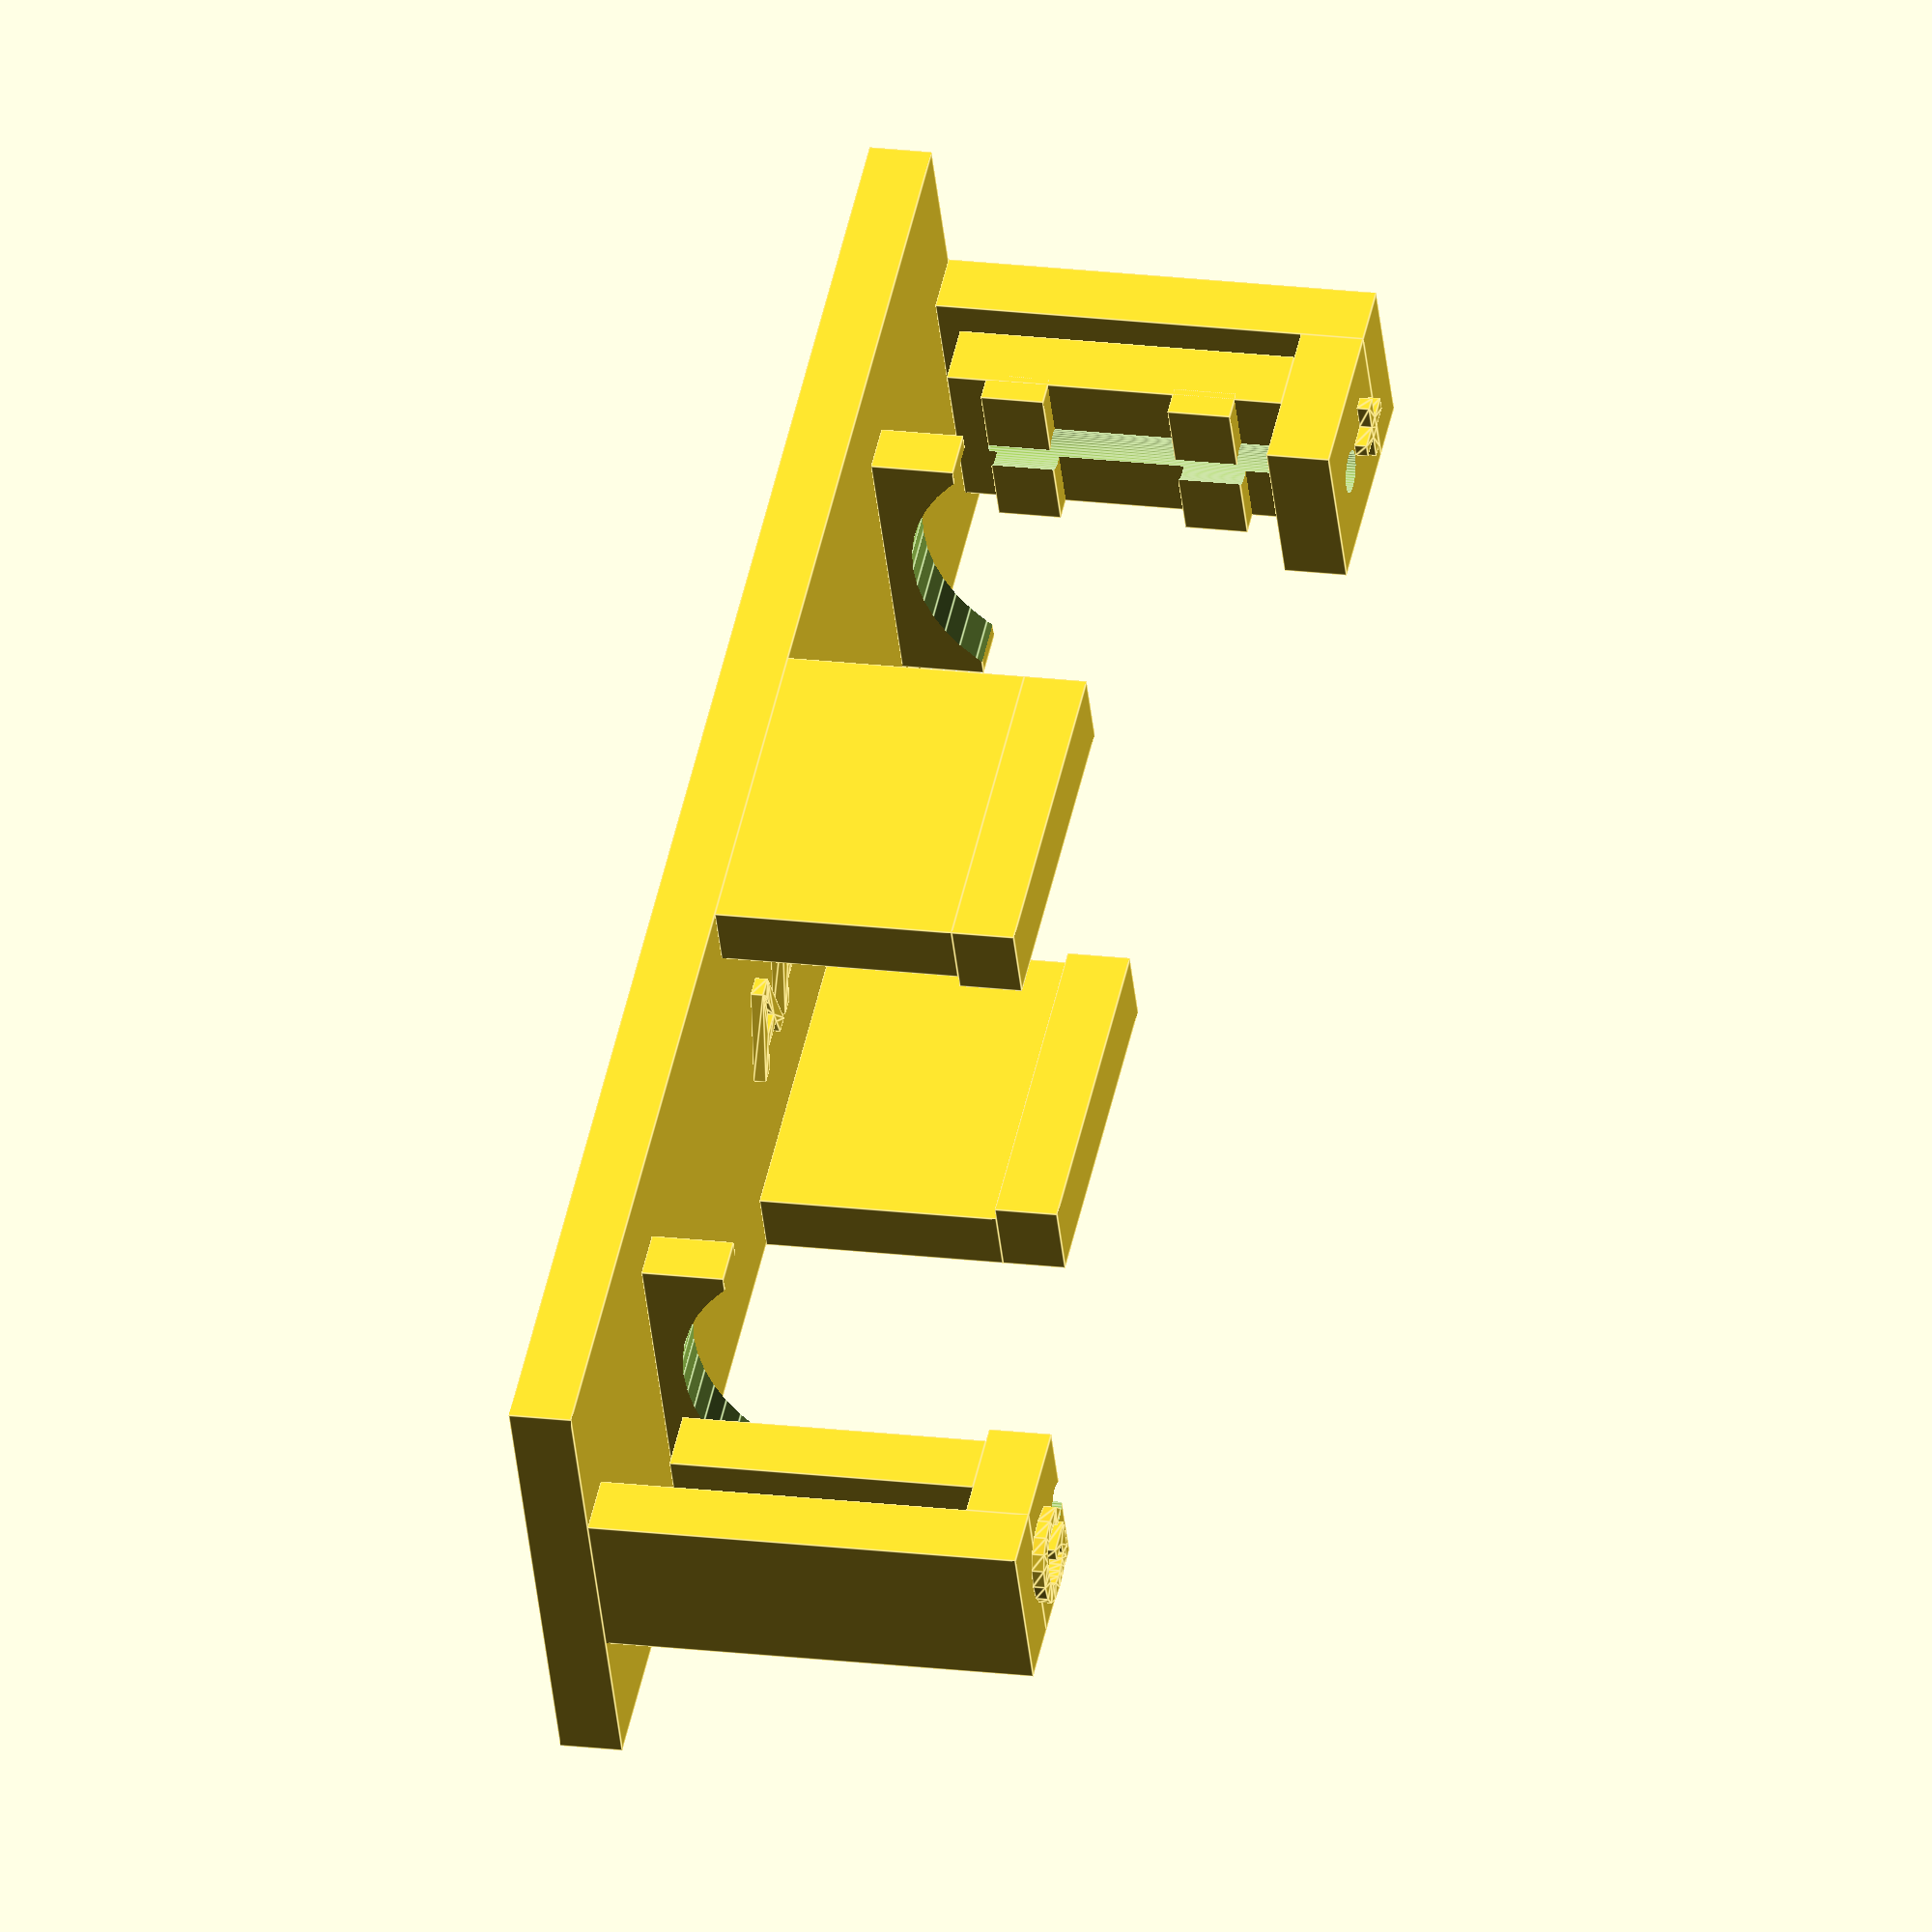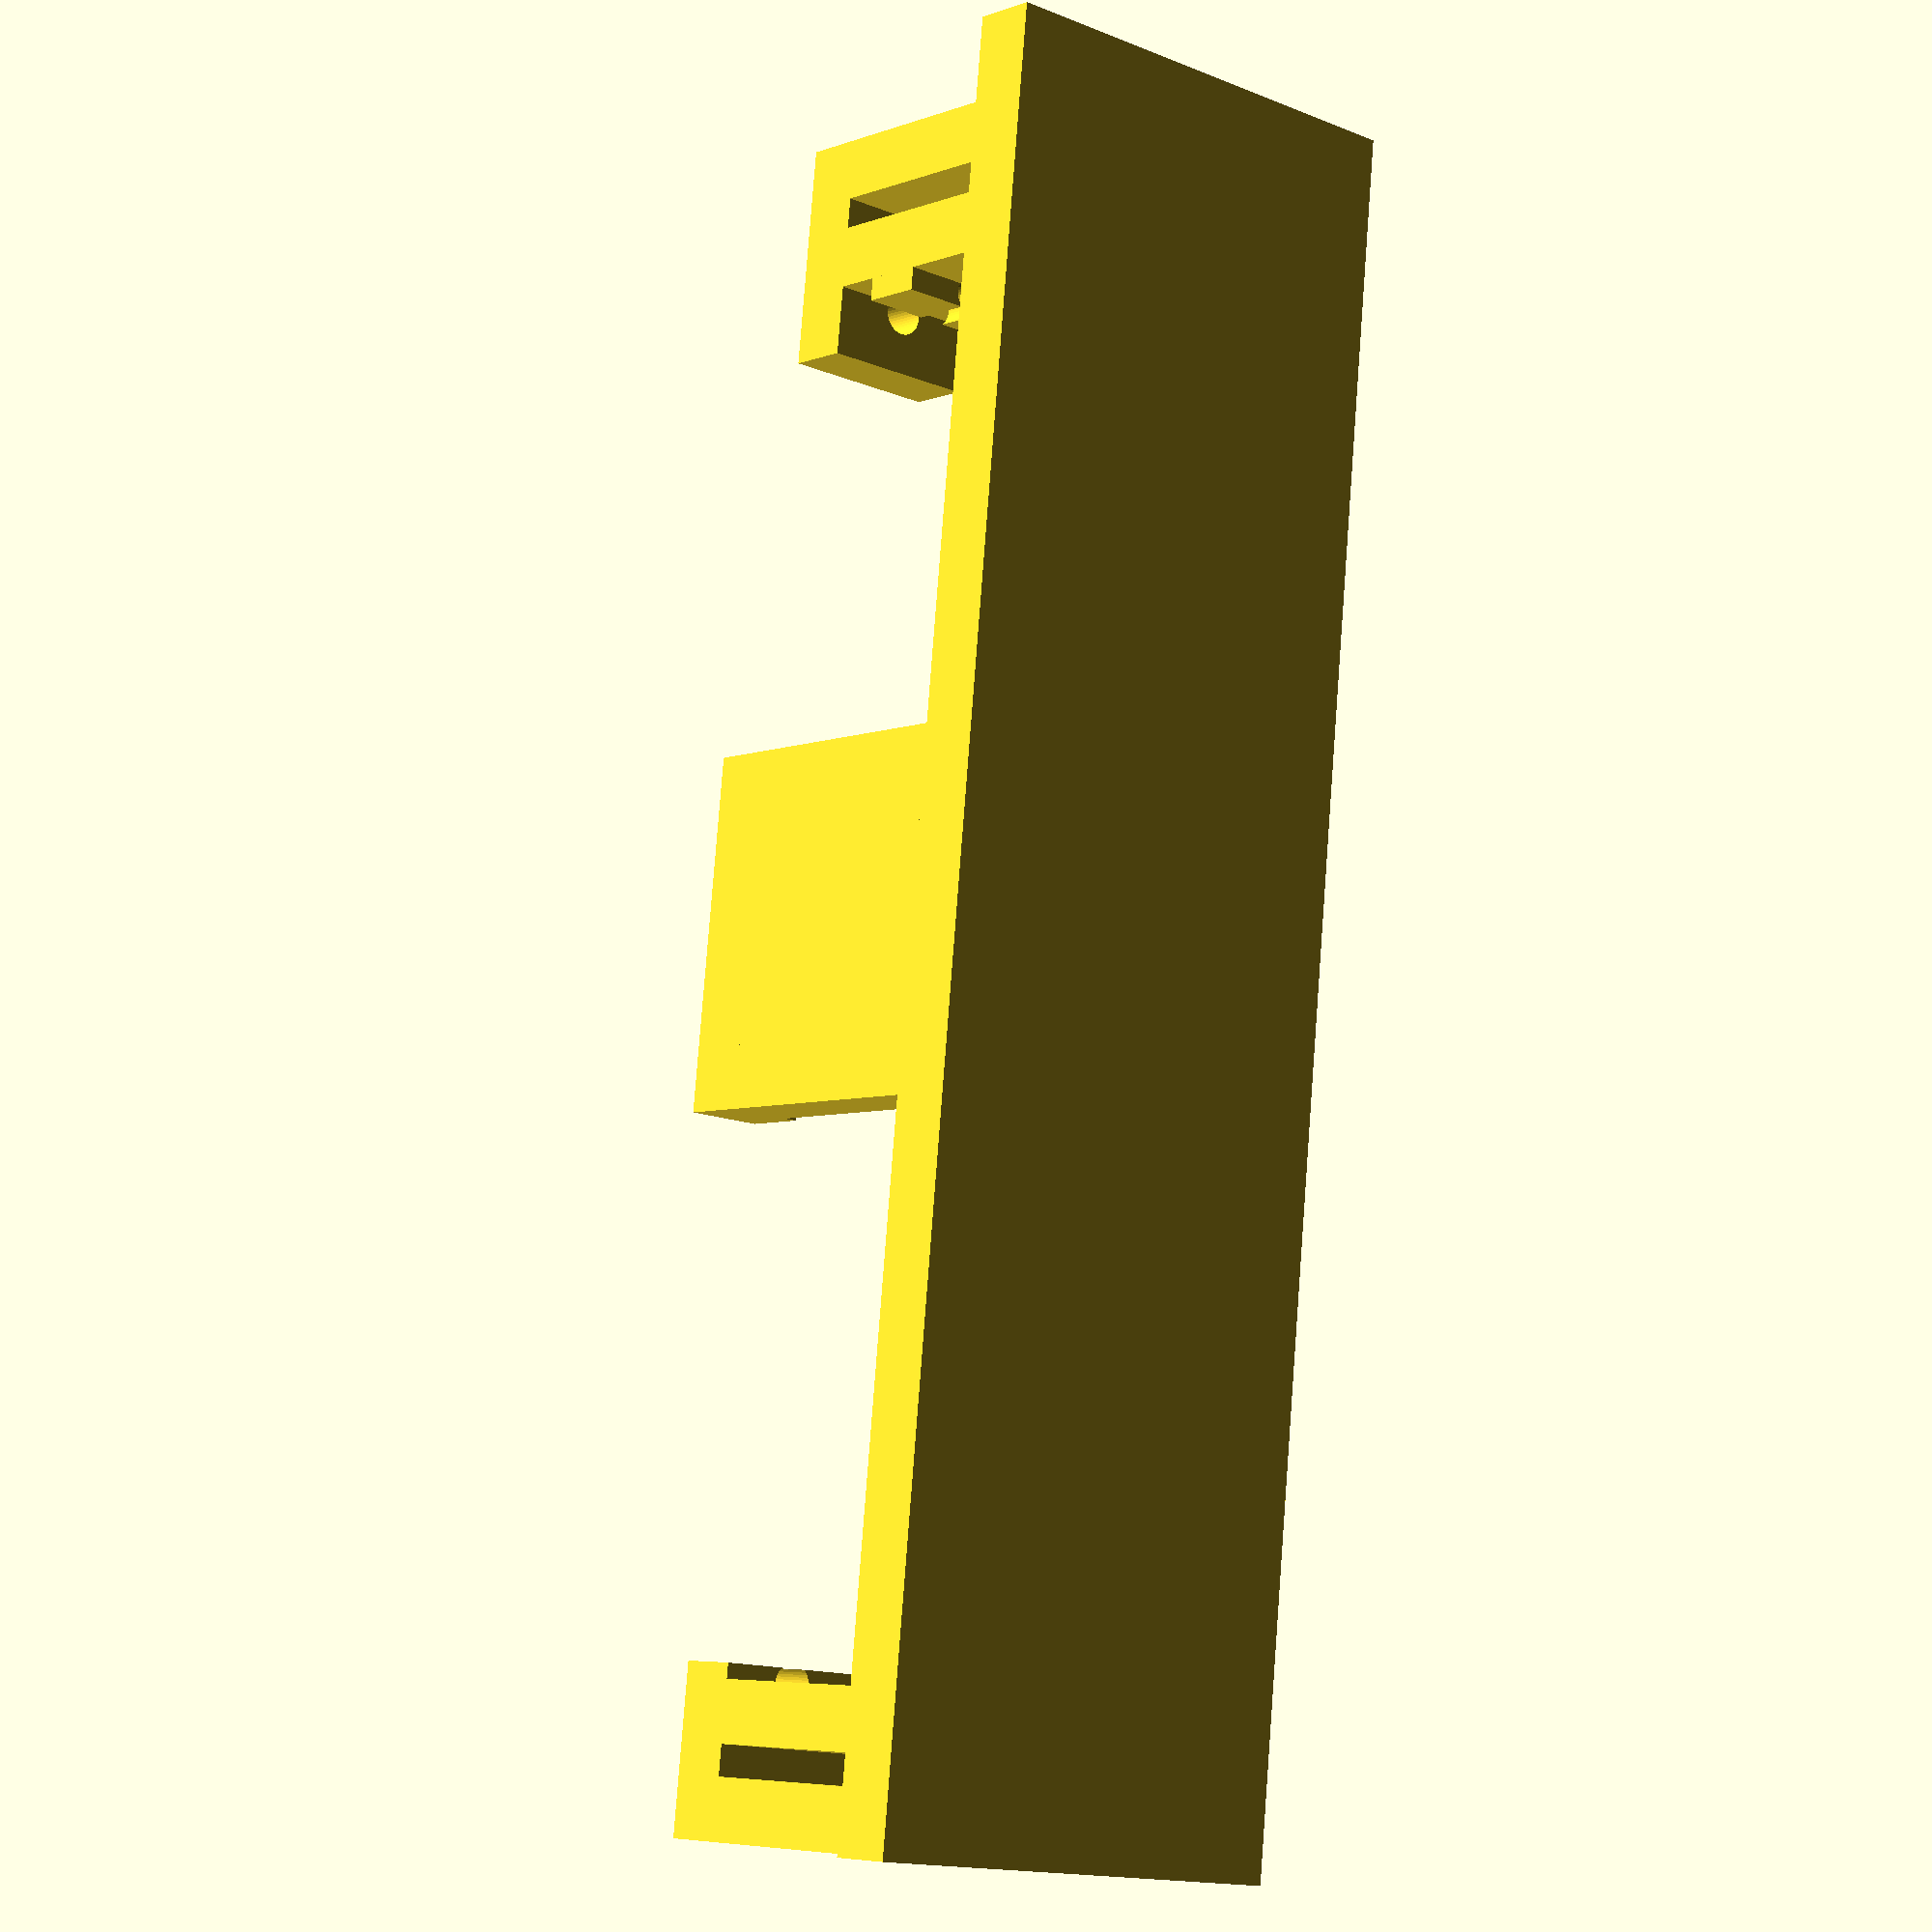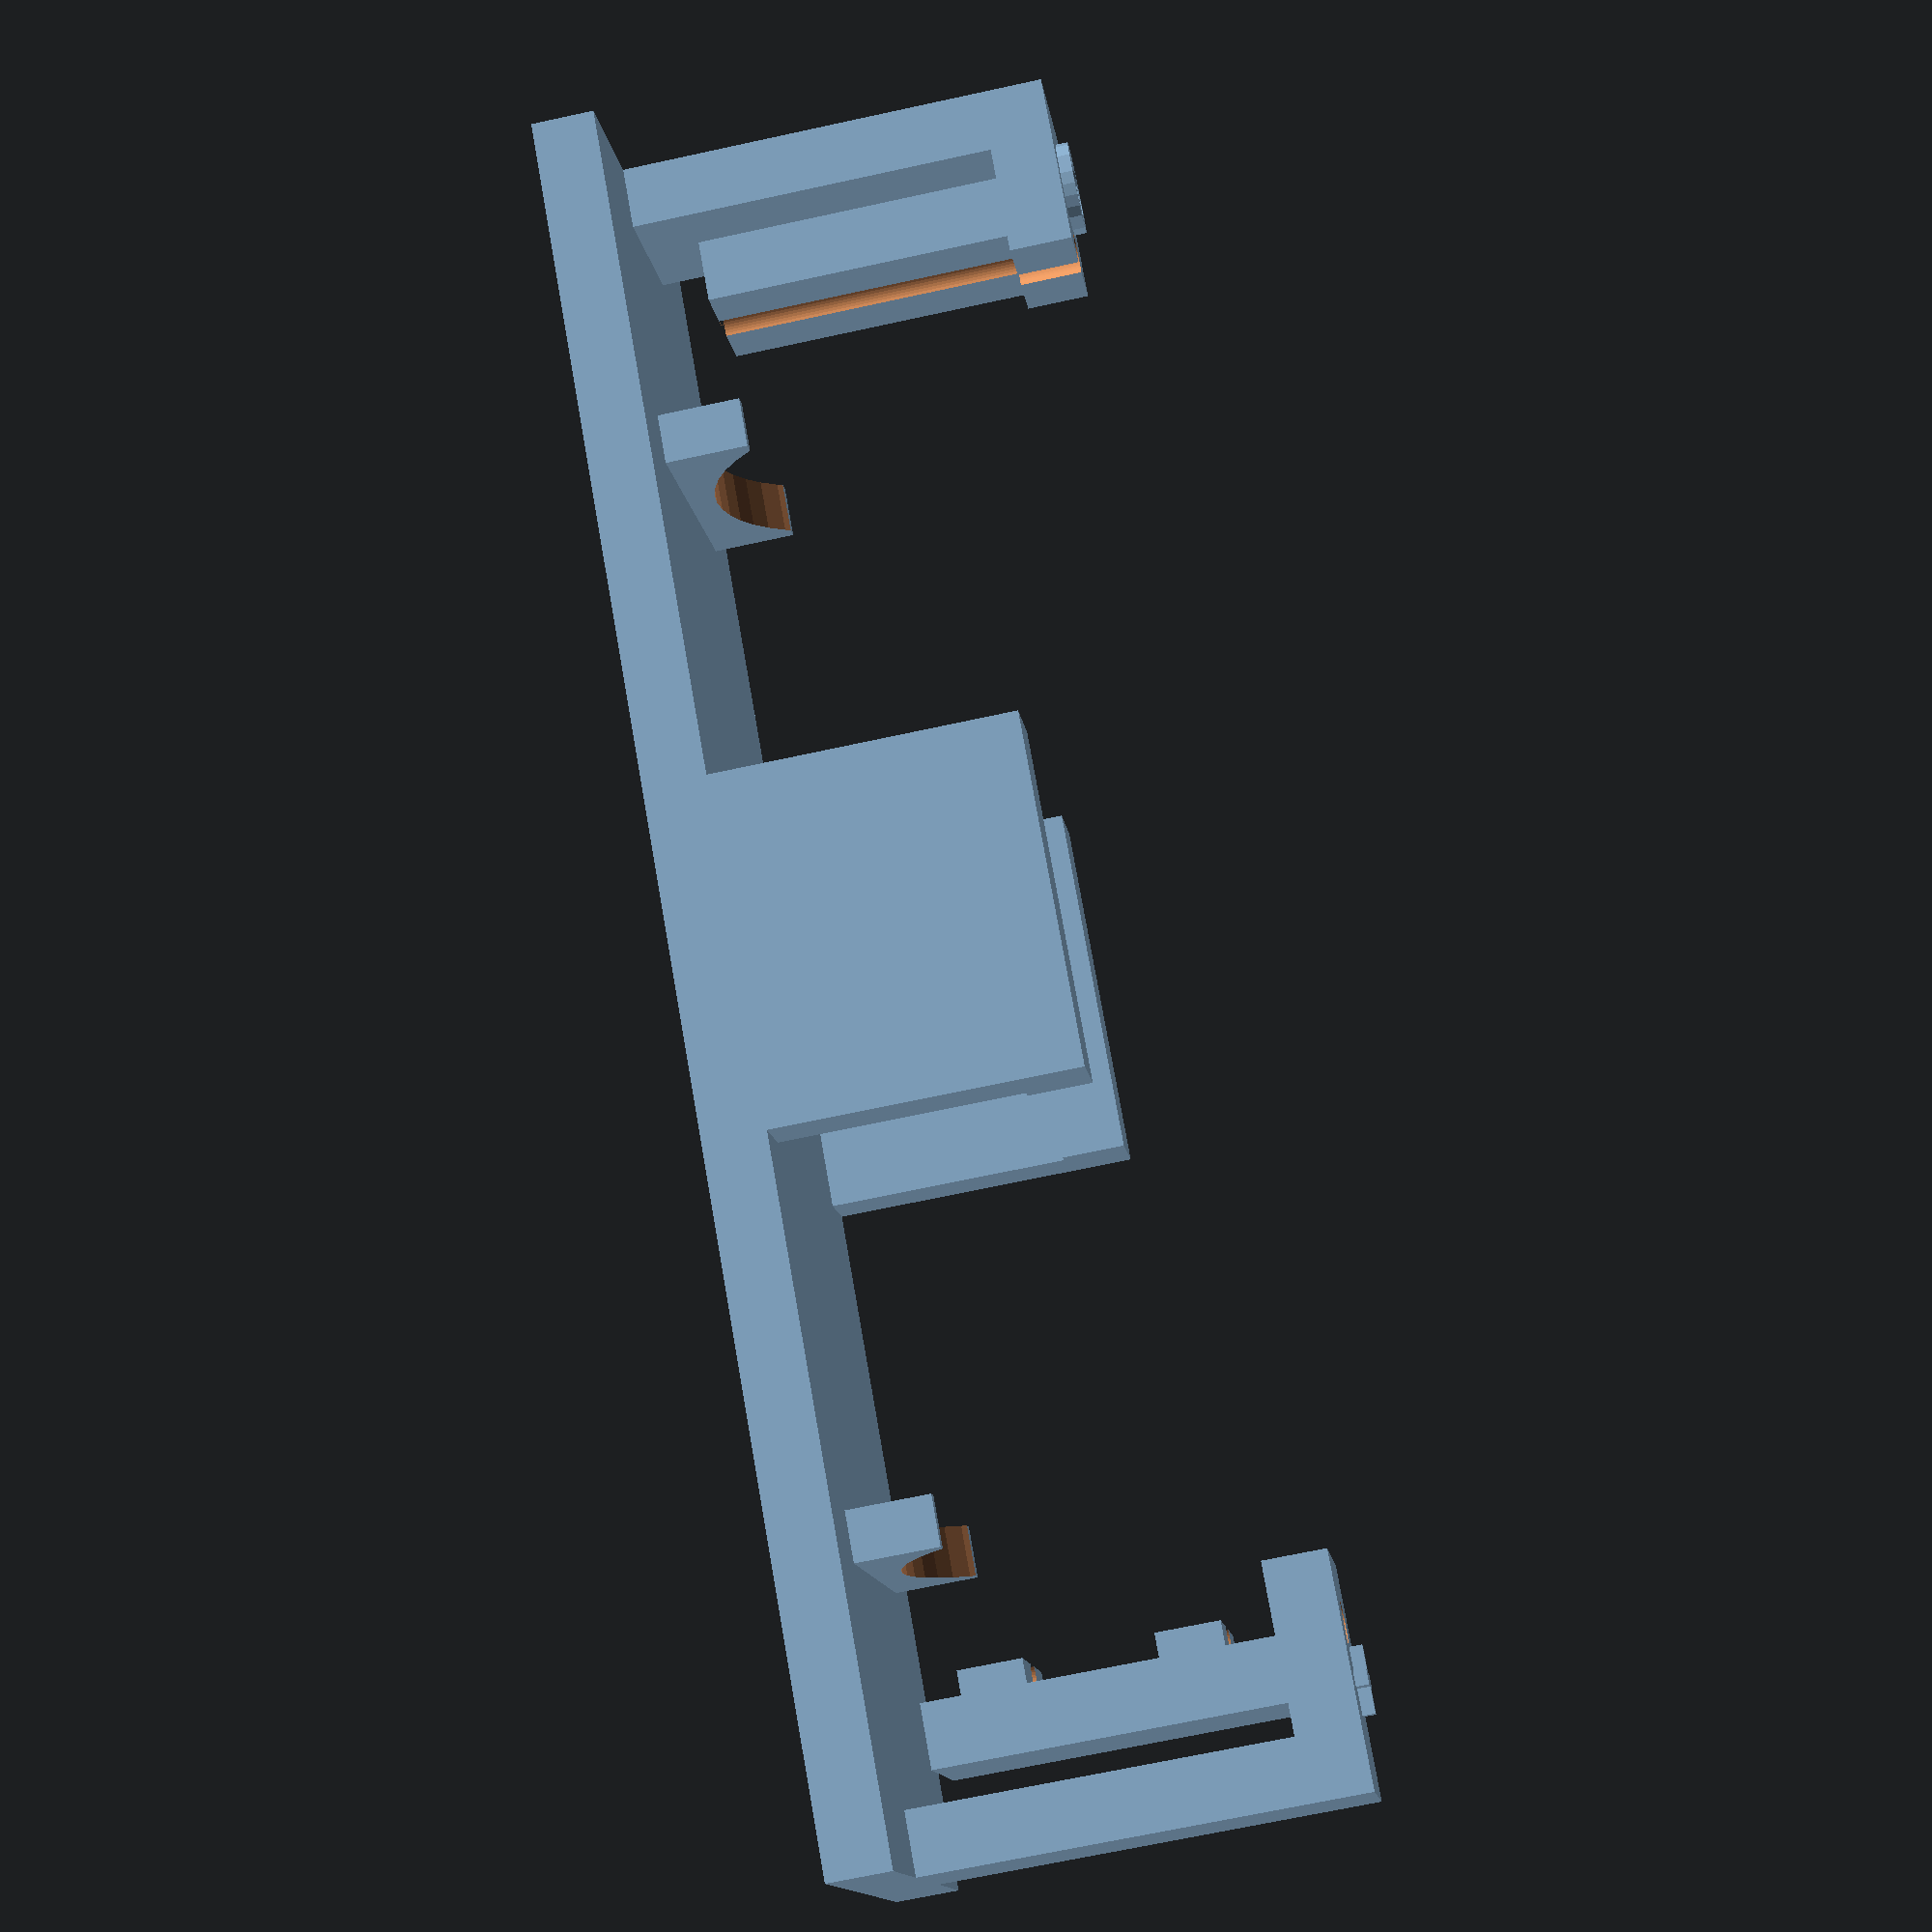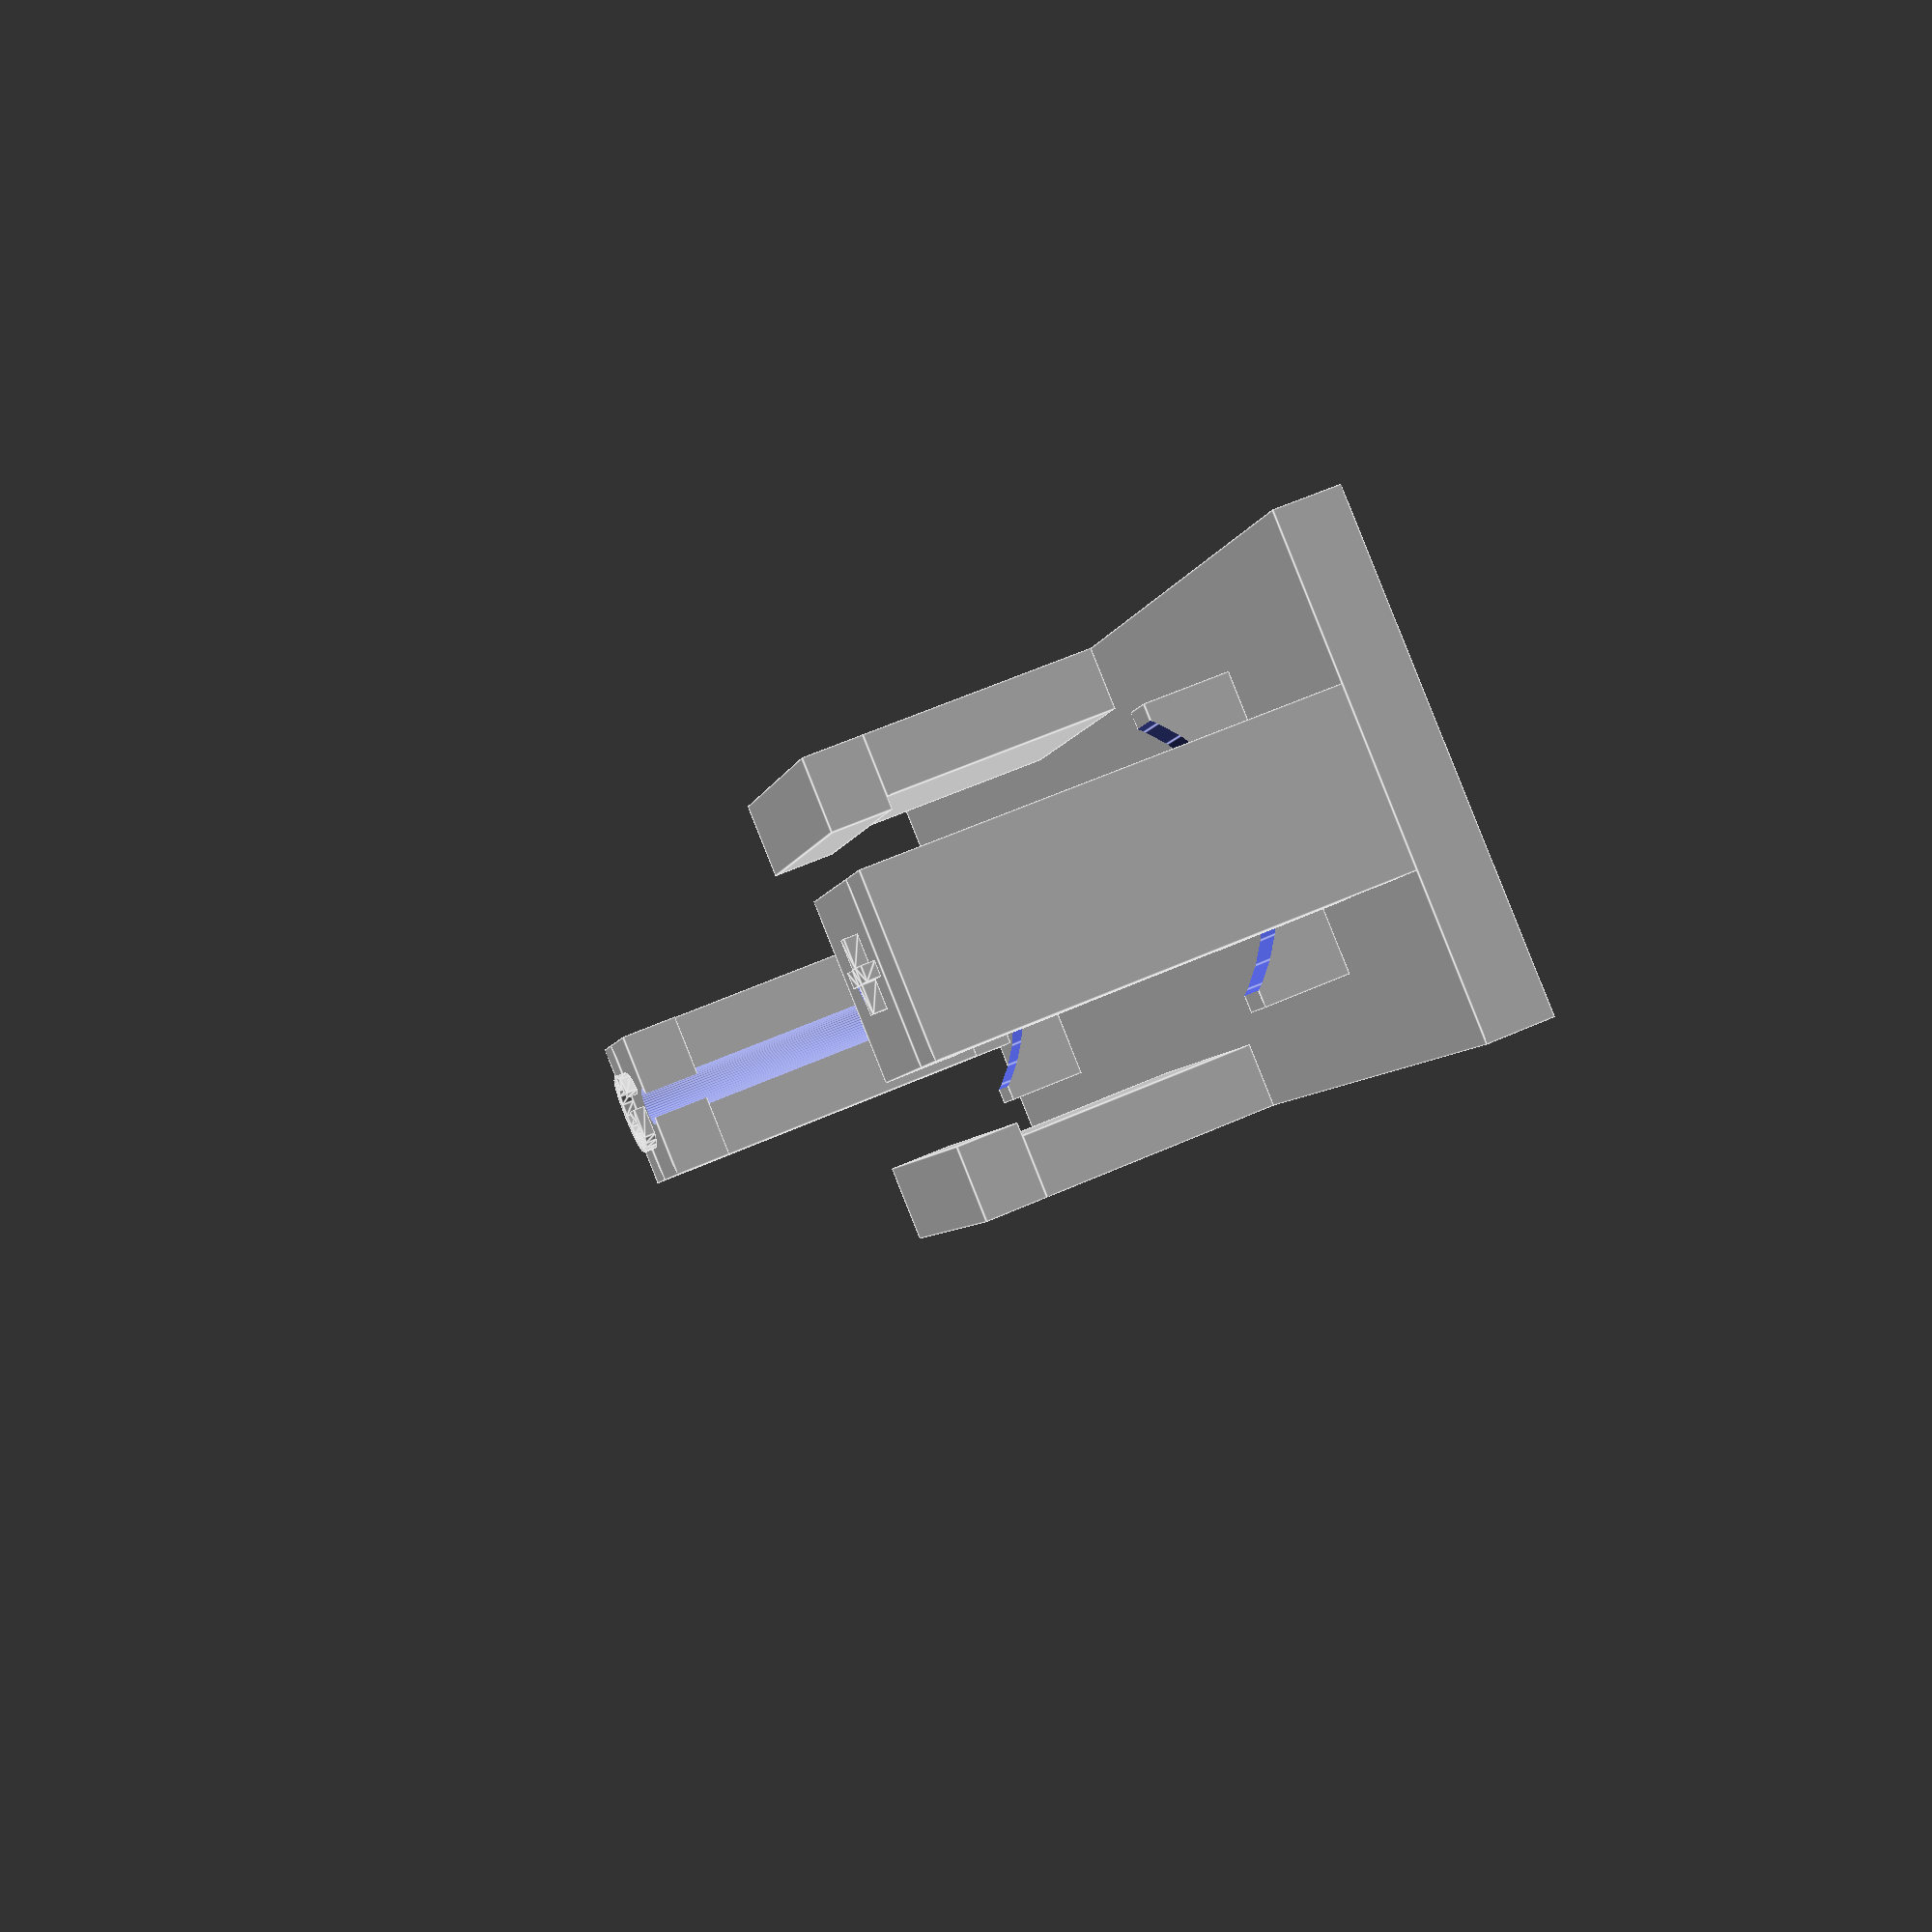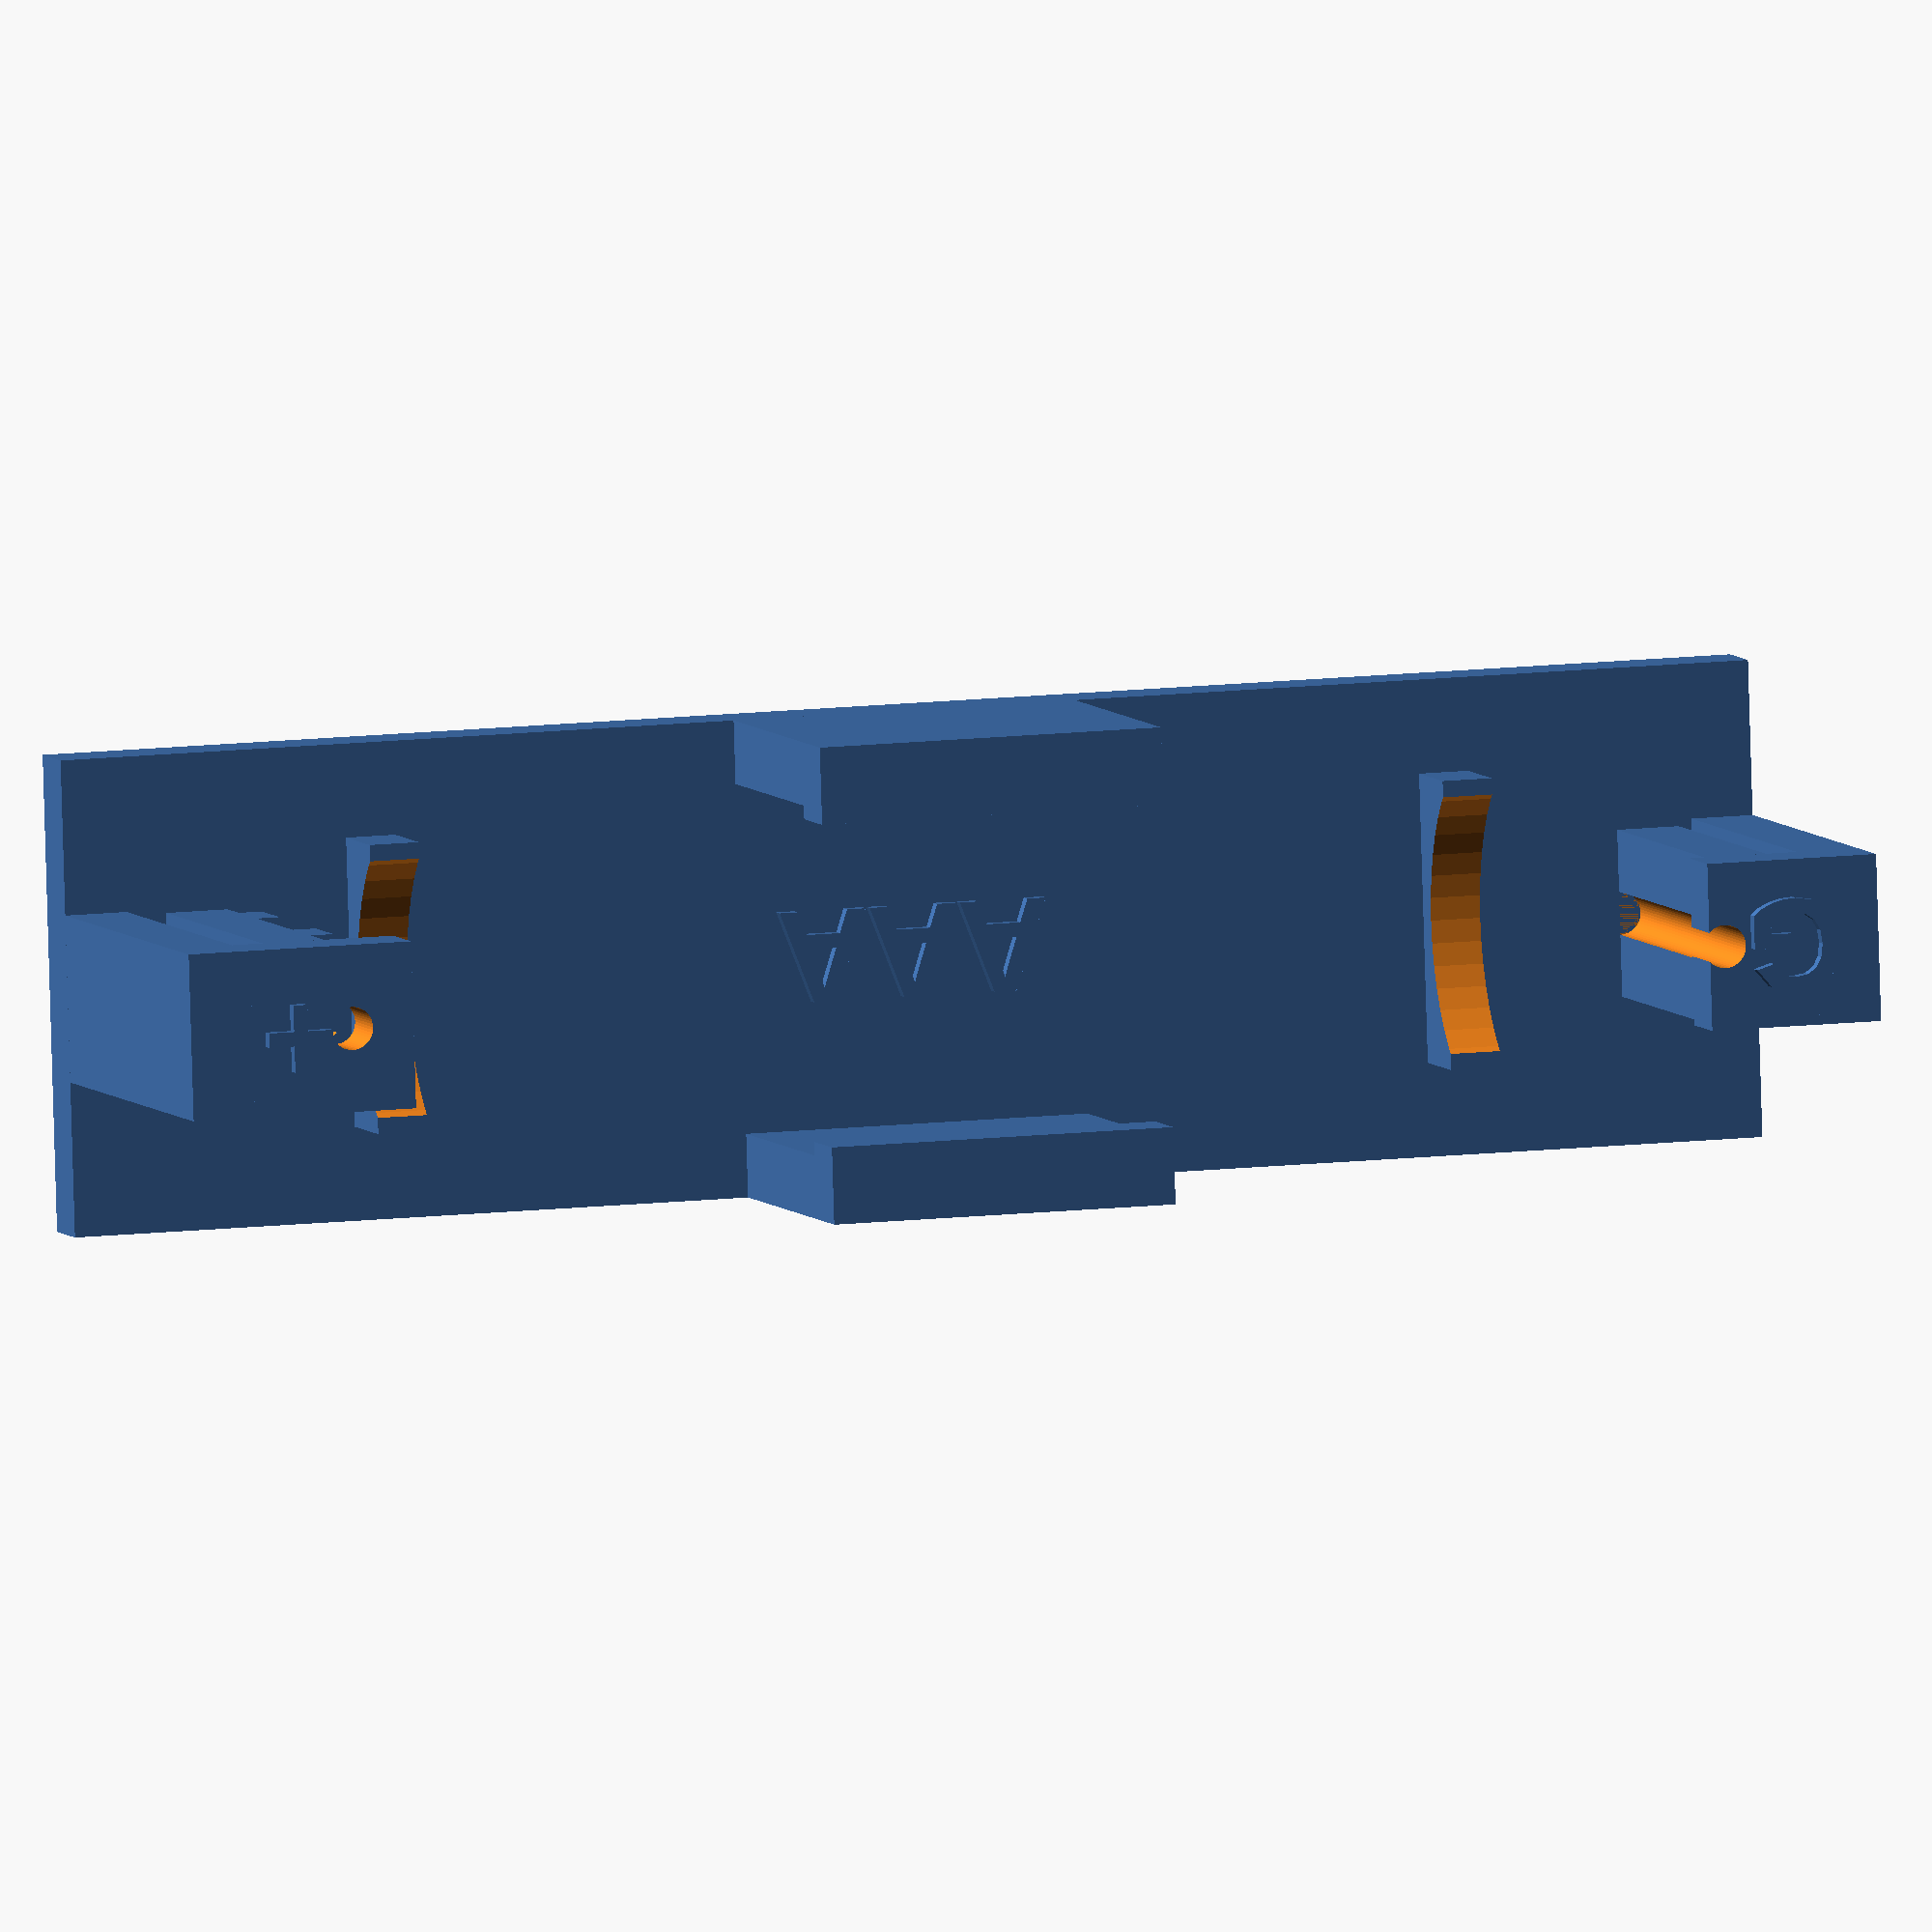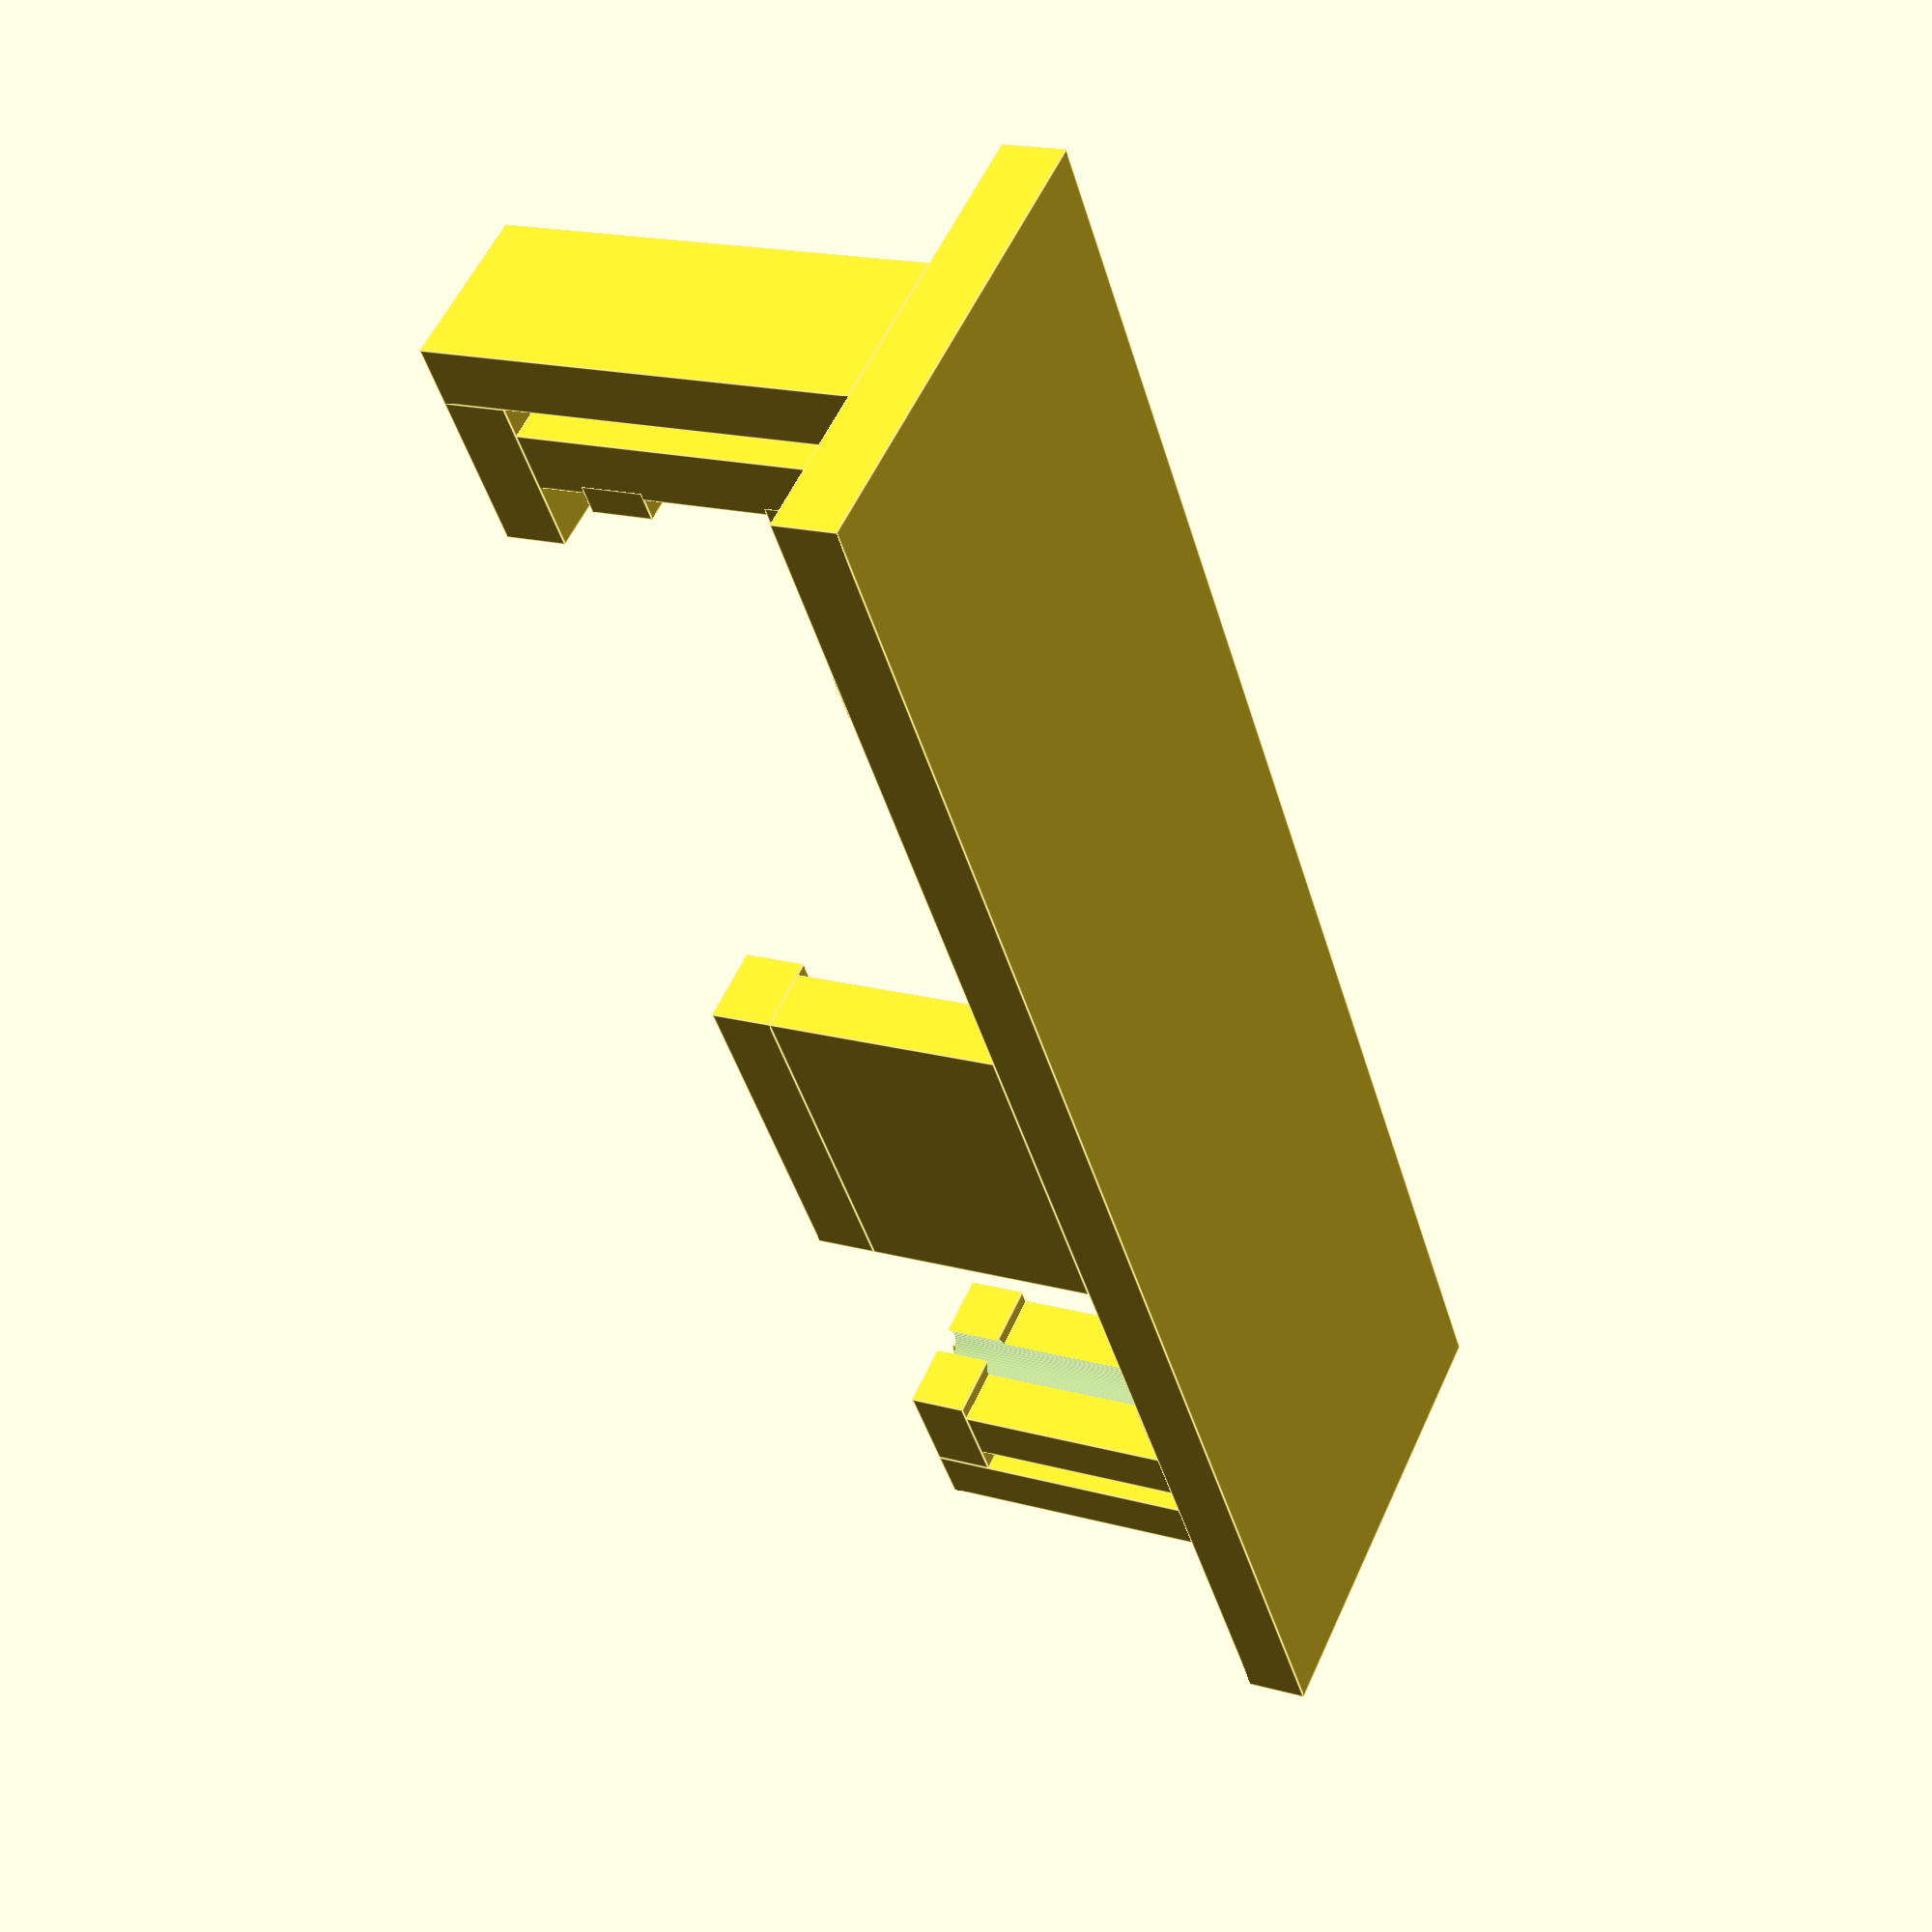
<openscad>
inch=25.4;
fineness=48;
kerf=0.007*inch;
comfort=0.25;

width=inch/2;
height=inch/2;
length=inch*2;

glass_connector=7.5/2;
glass_connector_holder_shell=1.2;

connector_float=0.1;
lock_height=0.5;
lock_depth=0.1;//kerf*1.5;

shell=1.6;

battery_text="AAA";
battery_bank=1;
battery_count=8; 
battery_length=44.5;    // 18650 65.2;    // 50.5 AA;  // 28: 21/23
battery_width=10.5;     // 18650 18;       // 14.5 AA;   // 10: 21/23
battery_spacing=1;
battery_holder_shell=1.6;
battery_clip_shell=2;
battery_clip_length=battery_length/4;
battery_knob=1.5;
battery_knob_width=3.5;
battery_clip_angle=15;
battery_clip_space=1;
battery_hover=1;
battery_wire=1;

battery_bank_length=105;
battery_bank_width=(battery_width+battery_spacing)*(battery_count/2)+battery_width/2;
battery_bank_depth=battery_width+sin(60)*battery_width+battery_spacing/2;

wire=2;
wire_shell=1;

screw_is_wire=0;
screw_shell=1;


screw_hole_diameter=2;
screw_head=10;
screw_head_height=0;//1/2*inch;

screw_in_glass=0;
screw_outside_glass=0;

light_board=1;
light_board_length=50;
light_board_width=7.5;
light_board_depth=1/16*inch;

box_corner=3;
box_shell=2;

prevailing_width=((screw_head>light_board_width && screw_in_glass)?screw_head:light_board_width);

glass_length=light_board_length+comfort*2+wire*2+wire_shell*4+comfort*2+(screw_in_glass?screw_head*2:0+comfort*2);

glass_width=prevailing_width+comfort*2+glass_connector_holder_shell*2+comfort*2;

glass_height=screw_in_glass?screw_head_height:0;

prevailing_height=glass_connector>glass_height?glass_connector:glass_height;

controller_board=1;
controller_board_width=1.2*inch;
controller_board_height=1.2*inch;


module glass(){
    union(){
        translate([0,0,prevailing_height])
        rotate([0,90,0])
        difference(){
            translate([0,glass_width/2+shell,glass_width/4+shell])
            minkowski(){
                cylinder(glass_length+glass_width/4,glass_width/4,glass_width/4,$fn=fineness);
                rotate([0,-90,0])
                sphere(glass_width/4+shell,$fn=fineness);
            }
            
            translate([0.001,-0.001,-0.001])
            cube(size=[glass_width/2+shell+0.001,glass_width+shell*2+0.002,glass_length+glass_width+shell*2+0.002]);
            
            translate([0,glass_width/2+shell,glass_width/4+shell])
            minkowski(){
                
                cylinder(glass_length+glass_width/4,glass_width/4,glass_width/4,$fn=fineness);
                rotate([0,-90,0])
                sphere(glass_width/4,$fn=fineness);
            }
        }
        
       
        difference(){
            union(){
                
                translate([glass_width/4+shell,glass_width/4+shell,0])
                
                minkowski(){
                    cylinder(prevailing_height/2,glass_width/4+shell,glass_width/4+shell,$fn=fineness);
                    cube(size=[glass_length+glass_width/4,glass_width/2,prevailing_height/2]);
                }
                
                translate([glass_width/4+shell,glass_width/4+shell,(glass_connector-lock_height)/2-connector_float])
                minkowski(){
                    cylinder(lock_height/2,glass_width/4+shell+lock_depth,glass_width/4+shell+lock_depth,$fn=fineness);
                    cube(size=[glass_length+glass_width/4,glass_width/2,lock_height/2]);
                }
        
            }
            
            translate([glass_width/4+shell,glass_width/4+shell,-0.003])
            minkowski(){
                cylinder(prevailing_height/2,glass_width/4,glass_width/4,$fn=fineness);
                cube(size=[glass_length+glass_width/4,glass_width/2,prevailing_height/2+0.006]);
            }
        }
    }
}


module light_board_crosssection(){
    //cube(size[light_board_lenght/2,light_board_dep
   scale([.5,1,1]) 
 translate([-kerf-glass_connector_holder_shell,-kerf-glass_connector_holder_shell,-0.002])
    
    cube([
    light_board_length+glass_width+2*kerf+glass_connector_holder_shell*2+shell*2,
    
    light_board_width+comfort*2+glass_connector_holder_shell*2+comfort*2+shell*2+kerf*2+glass_connector_holder_shell*2,
    
    light_board_depth+glass_connector+shell+glass_width+0.003
    
    ]);
}


module light_board(){
    translate([0,0,-0.001])
cube([light_board_length,light_board_width,light_board_depth+0.001]);
    
}


module wire(length){
    translate([wire/2+wire_shell,wire/2+wire_shell,0])
    
    translate([0,0,-0.003])
    hull(){
        cylinder(length+0.006,wire/2,wire/2,$fn=fineness);
        
        translate([0,wire+comfort,0])
        cylinder(length+0.006,wire/2,wire/2,$fn=fineness);
    }
}

module wires(length){
    translate([-wire/2-wire_shell,-wire/2-wire_shell,0])
    wire(length);
    
    translate([-wire/2-wire_shell+light_board_length+wire+wire_shell*2+comfort*2,-wire/2-wire_shell,0])
    wire(length);
}

module wires_move(){
    translate([
            wire+shell+comfort+glass_connector_holder_shell+comfort+glass_width/4+(screw_in_glass?screw_head:0),
            wire+shell+comfort+glass_connector_holder_shell+comfort+(prevailing_width-wire_shell*2-wire*2-comfort)/2,
            0])
    children();
}


module wire_shell(){
    translate([wire/2+wire_shell,wire/2+wire_shell,-0.001])
    difference(){
        hull(){
            cylinder(glass_connector/2+0.001,wire/2+wire_shell,wire/2+wire_shell,$fn=fineness);
            
            translate([0,wire+comfort,0])
            cylinder(glass_connector/2+0.001,wire/2+wire_shell,wire/2+wire_shell,$fn=fineness);
        }
        translate([0,0,-0.001])
        hull(){
            cylinder(glass_connector/2+0.003,wire/2,wire/2,$fn=fineness);
            
            translate([0,wire+comfort,0])
            cylinder(glass_connector/2+0.003,wire/2,wire/2,$fn=fineness);
        }
    }
}

module screw_hole(length=glass_connector_holder_shell){
    translate([0,0,-0.002])
    cylinder(length+0.004,screw_hole_diameter/2,screw_hole_diameter/2,$fn=fineness);
}

module light_base(){
    difference(){
        translate([glass_width/4+shell,glass_width/4+shell,0])
        minkowski(){
            cylinder(glass_connector_holder_shell/2,glass_width/4+shell+kerf+glass_connector_holder_shell,glass_width/4+shell+kerf+glass_connector_holder_shell,$fn=fineness);
            cube(size=[glass_length,glass_width/2,glass_connector_holder_shell/2]);
        }
        
        if (screw_in_glass){
        translate([shell+comfort+glass_connector_holder_shell+comfort+glass_width/4,shell+comfort+glass_connector_holder_shell+comfort+screw_head/2,0])
        screw_hole();
            
        translate([shell+comfort+glass_connector_holder_shell+comfort+glass_width/4+screw_head+wire+wire_shell*2+comfort+light_board_length+comfort+wire+wire_shell*2+prevailing_width/2,shell+comfort+glass_connector_holder_shell+comfort+screw_head/2,0])
        screw_hole();
        
        }
            translate([
            shell+comfort+glass_connector_holder_shell+comfort+glass_width/4+(screw_in_glass?screw_head:0),
            shell+comfort+glass_connector_holder_shell+comfort+(prevailing_width-wire_shell*2-wire*2-comfort)/2,
            0])
    wire(glass_connector);


    translate([
            shell+comfort+glass_connector_holder_shell+comfort+glass_width/4+wire+wire_shell*2+comfort*2+(screw_in_glass?screw_head:0)+light_board_length,
            shell+comfort+glass_connector_holder_shell+comfort+(prevailing_width-wire_shell*2-wire*2-comfort)/2,
            0])
    wire(glass_connector);
    }
}

module glass_connector_holder_cutout(){
    
    translate([glass_width/4+shell,glass_width/4+shell,-0.001])
            minkowski(){
                cylinder(glass_connector/2+0.002,glass_width/4+shell+glass_connector_holder_shell,glass_width/4+shell+glass_connector_holder_shell,$fn=fineness);
                cube(size=[glass_length+glass_width/4-wire,glass_width/2,glass_connector/2+glass_connector_holder_shell]);
            }
}



module glass_connector_holder(){
    
    difference(){
        
        translate([glass_width/4+shell,glass_width/4+shell,0])
        minkowski(){
            cylinder(glass_connector/2,glass_width/4-comfort,glass_width/4-comfort,$fn=fineness);
            cube(size=[glass_length+glass_width/4,glass_width/2,glass_connector/2]);
        }
        
        translate([glass_width/4+shell,glass_width/4+shell,-.003])
        minkowski(){
            cylinder(glass_connector/2+0.006,glass_width/4-glass_connector_holder_shell-comfort,glass_width/4-glass_connector_holder_shell-comfort,$fn=fineness);
            cube(size=[glass_length+glass_width/4,glass_width/2,glass_connector/2]);
        }
    }
    
    
    difference(){
        difference(){
            
            translate([glass_width/4+shell,glass_width/4+shell,0])
            minkowski(){
                cylinder(glass_connector/2,glass_width/4+shell+glass_connector_holder_shell,glass_width/4+shell+glass_connector_holder_shell,$fn=fineness);
                cube(size=[glass_length+glass_width/4,glass_width/2,glass_connector/2]);
            }
            
            translate([glass_width/4+shell,glass_width/4+shell,-0.001])
            minkowski(){
                cylinder(glass_connector/2,glass_width/4+shell+kerf,glass_width/4+shell+kerf,$fn=fineness);
                cube(size=[glass_length+glass_width/4,glass_width/2,glass_connector+0.002]);
            }
        }
        
        
        translate([glass_width/4+shell,glass_width/4+shell,(glass_connector-lock_height)/2-kerf])
        minkowski(){
            cylinder(lock_height/2,glass_width/4+shell+lock_depth+kerf,glass_width/4+shell+lock_depth+kerf,$fn=fineness);
            cube(size=[glass_length+glass_width/4,glass_width/2,lock_height/2+kerf*2]);
        }

    }
    
}

module glass_connector(){

    difference(){
        union(){
            

    color([0.9,0.85,0.8,1])
    translate([0,0,0])
    light_base();
            
    color([0,0.4,0.0,1])
    translate([shell+comfort+glass_connector_holder_shell+comfort+glass_width/4+wire+wire_shell*2+comfort+(screw_in_glass?screw_head:0),comfort+glass_connector_holder_shell+comfort+shell+((prevailing_width-light_board_width)/2),glass_connector_holder_shell])
    light_board();



    color([0.9,0.85,0.8,1]){
        translate([
                shell+comfort+glass_connector_holder_shell+comfort+glass_width/4+(screw_in_glass?screw_head:0),
                shell+comfort+glass_connector_holder_shell+comfort+(prevailing_width-wire_shell*2-wire*2-comfort)/2,glass_connector_holder_shell])
        wire_shell();


        translate([
                shell+comfort+glass_connector_holder_shell+comfort+glass_width/4+wire+wire_shell*2+comfort*2+(screw_in_glass?screw_head:0)+light_board_length,
                shell+comfort+glass_connector_holder_shell+comfort+(prevailing_width-wire_shell*2-wire*2-comfort)/2,glass_connector_holder_shell])
        wire_shell();
    }
            
    color([0.9,0.85,0.8,1])
    translate([0,0,glass_connector_holder_shell])
    glass_connector_holder();

    translate([0,0,glass_connector_holder_shell+connector_float])
    color([0.4,0.4,0.8,0.6])
    glass();


        }
        
        //light_board_crosssection();
    }  
    
}


module light_box(){
    /*
    translate([glass_connector_holder_shell+battery_bank_length/2-((glass_connector_holder_shell*2+kerf*2+glass_length))/2-wire/2,
        glass_connector_holder_shell+3*(battery_bank_width+box_corner*2)/4-(glass_connector_holder_shell*2+kerf+glass_width+shell*2)/2,battery_bank_depth+box_corner*2-glass_connector_holder_shell])
        glass_connector();
    */
    
    translate([(battery_bank_length+box_corner*2)/2,3*battery_bank_width/4+box_corner,battery_bank_depth+box_corner*2-glass_connector_holder_shell])
    {
        light();
    }

    color([0.9,0.85,0.8,1])
    difference(){

        translate([box_corner,box_corner,box_corner])
        minkowski(){
        cube(size=[battery_bank_length,battery_bank_width,battery_bank_depth+glass_connector]);
            sphere(box_corner,$fn=fineness);
        }

        translate([box_corner,box_corner,box_corner])
        minkowski(){
        cube(size=[battery_bank_length,battery_bank_width,battery_bank_depth]);
            sphere(box_corner-box_shell,$fn=fineness);
        }
        
        
        cube([battery_bank_length+box_corner*2+0.002,battery_bank_width+box_corner*2,(battery_bank_depth+box_corner*2)/2]);
        
        /*
        cube([(battery_bank_length+box_corner*2)/2,battery_bank_width+box_corner*2,battery_bank_depth+box_corner*2]);
        
        
        cube([battery_bank_length+box_corner*2,(battery_bank_width+box_corner*2)/2,battery_bank_depth+box_corner*2]);
        */
        
        /*
        translate([glass_connector_holder_shell+battery_bank_length/2-((glass_connector_holder_shell*2+kerf*2+glass_length))/2,
        glass_connector_holder_shell+3*(battery_bank_width+box_corner*2)/4-(glass_connector_holder_shell*2+kerf+glass_width+shell*2)/2,
    battery_bank_depth+box_corner*2-glass_connector_holder_shell])

        glass_connector_holder_cutout();
        */
        
    translate([(battery_bank_length+box_corner*2)/2,3*battery_bank_width/4+box_corner,battery_bank_depth+box_corner*2])
        centered_holder_cutout();
    
 
        /*

    translate([glass_connector_holder_shell+battery_bank_length/2-((glass_connector_holder_shell*2+kerf*2+glass_length))/2-wire/2,
        
    3*(battery_bank_width+box_corner*2)/4-(glass_connector_holder_shell*2+kerf*2+prevailing_width)/2-wire/2-wire/2,

    battery_bank_depth+box_corner*2-box_shell-0.1]){
        
    translate([])
        wires_move()wires(box_corner);
    }

*/  
     translate([(battery_bank_length+box_corner*2)/2,3*battery_bank_width/4+box_corner,battery_bank_depth+box_corner*2-box_shell-0.1])
        {
            centered_wires(4);
            screw_holes(4);
        }
    }

}


module battery(){
    translate([0,battery_width/2,battery_width/2])
    rotate([0,90,0]){
    cylinder(battery_length-battery_knob,battery_width/2,battery_width/2,$fn=fineness);
    
        translate([0,0,battery_length-battery_knob-0.001])
        cylinder(battery_knob+0.001,battery_knob_width/2,battery_knob_width/2,$fn=fineness);    
    }
}

module batteries(){
    for (i=[0:battery_count/2-1]){
        translate([0,(battery_width+battery_spacing)*i,0])
        battery();
    }

    for (i=[0:battery_count/2-1]){
        translate([0,(battery_width+battery_spacing)*i+cos(60)*(battery_width+battery_spacing),sin(60)*(battery_width+battery_spacing)])
        battery();
    }
}




module centered_glass(){
    translate([-glass_length/2-glass_width/2-comfort,-shell-glass_width/2,0])
    glass();
}

module centered_holder(){
    translate([-glass_length/2-glass_width/2-glass_connector_holder_shell+kerf/2,-glass_width/2-glass_connector_holder_shell-shell,0])
    translate([glass_connector_holder_shell,glass_connector_holder_shell,0])
    glass_connector_holder();
}

module centered_wire(length=1){
    translate([-wire/2-wire_shell,-wire_shell-wire-comfort/2,0])
    wire(length);
};

module centered_wires(length){
    translate([-light_board_length/2-comfort-wire_shell-wire/2,0,0])
    centered_wire(length);

    translate([light_board_length/2+comfort+wire_shell+wire/2,0,0])
    centered_wire(length);
}

module centered_wire_shell(){
    translate([-wire_shell-wire/2,-wire-comfort/2-wire_shell,0])
    wire_shell();
}

module centered_wire_shells(){
    translate([-light_board_length/2-comfort-wire_shell-wire/2,0,0])
    centered_wire_shell();
    
    translate([light_board_length/2+comfort+wire_shell+wire/2,0,0])
    centered_wire_shell();
}

module centered_lightboard(){
    translate([-light_board_length/2,-light_board_width/2,0])
    light_board();
}

module screw_holes(length=1){
    translate([-light_board_length/2-comfort-wire_shell*2-wire-comfort-screw_head/2,0,0])
    screw_hole(length);

    translate([light_board_length/2+comfort+wire_shell*2+wire+comfort+screw_head/2,0,0])
    screw_hole(length);
}

module screw_hole_pads(){
    translate([-light_board_length/2-comfort-wire_shell*2-wire-comfort-screw_head/2,0,0])
    screw_hole_pad();

    translate([light_board_length/2+comfort+wire_shell*2+wire+comfort+screw_head/2,0,0])
    screw_hole_pad();
}

module screw_hole_pad(height){
    translate([0,0,-0.001])
    cylinder(height+0.001,screw_head/2,screw_head/2,$fn=fineness);
}

module centered_light_base(){
    translate([-light_board_length/2-comfort-wire_shell*2-wire-comfort-screw_head-comfort-glass_width/4-glass_connector_holder_shell-comfort-shell-kerf-glass_connector_holder_shell,
    -prevailing_height/2-comfort-shell-kerf-glass_connector_holder_shell,
    0])
    translate([glass_connector_holder_shell,glass_connector_holder_shell,0])
    light_base();
}

module centered_base_plate(){
    translate([-glass_length/2-glass_width/2-glass_connector_holder_shell,-glass_width/2-shell-kerf-glass_connector_holder_shell,0])
    
    translate([glass_width/4+shell,glass_width/4+shell,0])
    translate([glass_connector_holder_shell+kerf/2,glass_connector_holder_shell+kerf,0])
    minkowski(){
        cylinder(glass_connector_holder_shell/2,glass_width/4+shell+glass_connector_holder_shell,glass_width/4+shell+glass_connector_holder_shell,$fn=fineness);
        cube(size=[glass_length+glass_width/4,glass_width/2,glass_connector_holder_shell/2]);
    }
}

module light(){
    difference(){
        
        union(){
            translate([0,0,glass_connector_holder_shell-0.001]){
            
            

            color([0.9,0.85,0.8,1]){
                    centered_holder();
                            
                    centered_lightboard();

                    //centered_wires(4);

                    centered_wire_shells();
                        if (screw_in_glass){
                        difference(){
                            screw_hole_pads();
                            
                            screw_holes();
                        }
                    }
                }
                
            }
            color([0.9,0.85,0.8,1]){
                difference(){
                    centered_base_plate();
                    centered_wires(4);
                    if (screw_in_glass){
                        screw_holes(4);
                    }
                }
            }
            
            
            translate([0,0,glass_connector_holder_shell-0.001])
            color([0.4,0.4,0.8,0.6])
            translate([+comfort/2+kerf,0,connector_float])
            centered_glass();
               
            
        }
    }
}


/*
translate([((battery_bank_length+box_corner*2)-battery_length)/2,box_corner,box_corner])
color([0.2,0.2,0.2,1])
batteries();
*/


//light_box();


/*
rotate([0,180,0])
translate([0,-glass_width/2-glass_connector_holder_shell-shell,0])
centered_holder();


*/

module battery_cutout(){
    translate([-battery_length/2,0,+battery_width/2+0.1])
    rotate([0,90,0])
    cylinder(battery_length,battery_width/2+comfort,battery_width/2+comfort,$fn=fineness);
}

module centered_battery(){
    translate([-battery_length/2,-battery_width/2,battery_hover])
    battery();
}


module battery_holder(){
    
    translate([0,0,battery_clip_shell]){
        
    difference(){
        union(){
        translate([-battery_length/2*3/4-battery_holder_shell,-sin(60)*battery_width/2,-0.001])
        cube(size=[battery_holder_shell,sin(60)*battery_width,battery_hover-1+cos(60)*battery_width/2+0.001]);

        translate([battery_length/2*3/4,-sin(60)*battery_width/2,-.001])
        cube(size=[battery_holder_shell,sin(60)*battery_width,battery_hover-1+cos(60)*battery_width/2+0.001]);

        }
    translate([0,0,battery_hover])
    battery_cutout();
    }
    
    //centered_battery();
    
    translate([0,0,-0.001]){
        
        
    // Left Holder
    
    
        translate([-battery_clip_length/2,battery_width/2+comfort,-0.001])
        cube(size=[battery_clip_length,battery_clip_shell,battery_width/2+sin(battery_clip_angle)*battery_width/2+battery_hover+0.002]);
        
          translate([-battery_clip_length/2,battery_width/2+comfort-(battery_width/2+comfort - cos(battery_clip_angle)*battery_width/2),battery_width/2+sin(battery_clip_angle)*battery_width/2+battery_hover])
        cube(size=[battery_clip_length,battery_width/2-cos(battery_clip_angle)*battery_width/2+battery_clip_shell+comfort,battery_clip_shell]);
        
        
        
        // Right Holder
        
        
        translate([-battery_clip_length/2,-battery_width/2-comfort-battery_clip_shell,-0.001])
        cube(size=[battery_clip_length,battery_clip_shell,battery_width/2+sin(battery_clip_angle)*battery_width/2+battery_hover+0.002]);
        
        translate([-battery_clip_length/2,-1*(battery_width/2+comfort-(battery_width/2+comfort - cos(battery_clip_angle)*battery_width/2)+comfort)-(battery_width/2-cos(battery_clip_angle)*battery_width/2+battery_clip_shell),battery_width/2+sin(battery_clip_angle)*battery_width/2+battery_hover])
        cube(size=[battery_clip_length,battery_width/2-cos(battery_clip_angle)*battery_width/2+battery_clip_shell+comfort,battery_clip_shell]);
        
        
    }
    
    
    
    translate([0,0,-0.001]){
        
    // Positive Terminal
    difference(){
        union(){
    translate([battery_length/2+comfort+battery_clip_shell+battery_clip_space,-battery_width/4,0])
    cube(size=[battery_clip_shell,battery_width/2,battery_width+battery_hover+battery_clip_shell+comfort]);
    
    translate([battery_length/2-comfort*2-battery_knob+0.001,-battery_width/4,battery_width+battery_hover-battery_clip_shell+battery_clip_shell+comfort])
    cube(size=[comfort*2+battery_knob+comfort+battery_clip_shell+battery_clip_space+0.001,battery_width/2,battery_clip_shell]);
   
    translate([battery_length/2+comfort,-battery_width/4,battery_hover])
    cube(size=[battery_clip_shell,battery_width/2,battery_width-battery_clip_shell+battery_clip_shell+comfort+0.001]);
  
    
    translate([battery_length/2-battery_knob/2+comfort,-battery_width/4,battery_width/2+battery_hover+battery_knob_width/2+comfort])
    cube(size=[battery_knob/2+comfort+0.001,battery_width/2,battery_clip_shell]);
    
    translate([battery_length/2-battery_knob/2+comfort,-battery_width/4,battery_width/2+battery_hover-battery_knob_width/2-battery_clip_shell-comfort])
    cube(size=[battery_knob/2+comfort+0.001,battery_width/2,battery_clip_shell]);
            
            

    translate([battery_length/2+(-battery_knob-comfort+comfort+battery_clip_shell+battery_clip_space+battery_clip_shell)/2,0,battery_hover+battery_width+comfort+battery_clip_shell-0.001])
    linear_extrude(0.4+0.001,convexity=10)
    text("+",3,font = "Liberation Sans:style=Bold",halign="center",valign="center");

        }
        
        translate([battery_length/2,0,battery_clip_shell])
        linear_extrude(battery_width+battery_hover+comfort+battery_clip_shell,convexity=10)
        circle(battery_wire/2+kerf,$fn=fineness); //polygon(points=[[0,-1],[0,1],[1,0]],paths=[[0,1,2]]);
    }
        
        
    // Negative Terminal 
        
    difference(){
        union(){
        // Stand
            translate([-1*(battery_length/2+comfort+battery_clip_shell+battery_clip_space)-battery_clip_shell,-battery_width/4,0])
            cube(size=[battery_clip_shell,battery_width/2,battery_width+battery_hover+battery_clip_shell+comfort]);
            
                // Plate Knuckle
            translate([-1*(battery_length/2+comfort)-battery_clip_shell-battery_clip_space-0.001,-battery_width/4,battery_width+battery_hover-battery_clip_shell+battery_clip_shell+comfort])
            cube(size=[battery_clip_shell+battery_clip_space+comfort*2+0.001,battery_width/2,battery_clip_shell]);
           
                // Plate
            translate([-1*(battery_length/2+comfort)-battery_clip_shell,-battery_width/4,battery_hover+battery_clip_space])
            cube(size=[battery_clip_shell,battery_width/2,battery_width+comfort+battery_hover-battery_clip_shell+0.001]);
                    
            translate([-battery_length/2+comfort-(comfort*2+battery_clip_shell+battery_clip_space+battery_clip_shell)/2,0,battery_hover+battery_width+comfort+battery_clip_shell-0.001])
            linear_extrude(0.4+0.001,convexity=10)
            text("G",3,font = "Liberation Sans:style=Bold",halign="center",valign="center");

        }  
    
    
        translate([-battery_length/2-comfort,0,battery_clip_shell])
        linear_extrude(battery_width+battery_hover+comfort+battery_clip_shell,convexity=10)
        circle(battery_wire/2+kerf,$fn=fineness); //polygon(points=[[0,-battery_wire],[0,battery_wire],[-battery_wire,0]],paths=[[0,1,2]]);
    }

        
        translate([0,0,-0.001])
        linear_extrude(0.4+0.001,convexity=10)
        text(battery_text,3,font = "Liberation Sans:style=Bold",halign="center",valign="center");

        // Base 
        translate([0,0,-battery_clip_shell/2])
        cube(size=[battery_length+comfort*2+battery_clip_shell*2+battery_clip_space*2+battery_clip_shell*2,battery_width+comfort*2+battery_clip_shell*2,battery_clip_shell],center=true);
    
}
}
}

module centered_holder_cutout(){
    translate([-glass_length/2-glass_width/4-shell-kerf-comfort*2-glass_connector_holder_shell,-glass_width/2-shell-glass_connector_holder_shell,0])

    translate([glass_connector_holder_shell,glass_connector_holder_shell,0])
    glass_connector_holder_cutout();
}


//light();
//rotate([0,180,0])
//color([0.9,0.85,0.8,1])
battery_holder();
//light();
</openscad>
<views>
elev=160.9 azim=152.3 roll=256.6 proj=o view=edges
elev=185.8 azim=84.2 roll=41.4 proj=p view=solid
elev=68.2 azim=35.3 roll=282.3 proj=p view=solid
elev=300.9 azim=297.2 roll=65.4 proj=p view=edges
elev=354.7 azim=178.2 roll=343.7 proj=o view=solid
elev=162.5 azim=123.5 roll=61.0 proj=p view=edges
</views>
